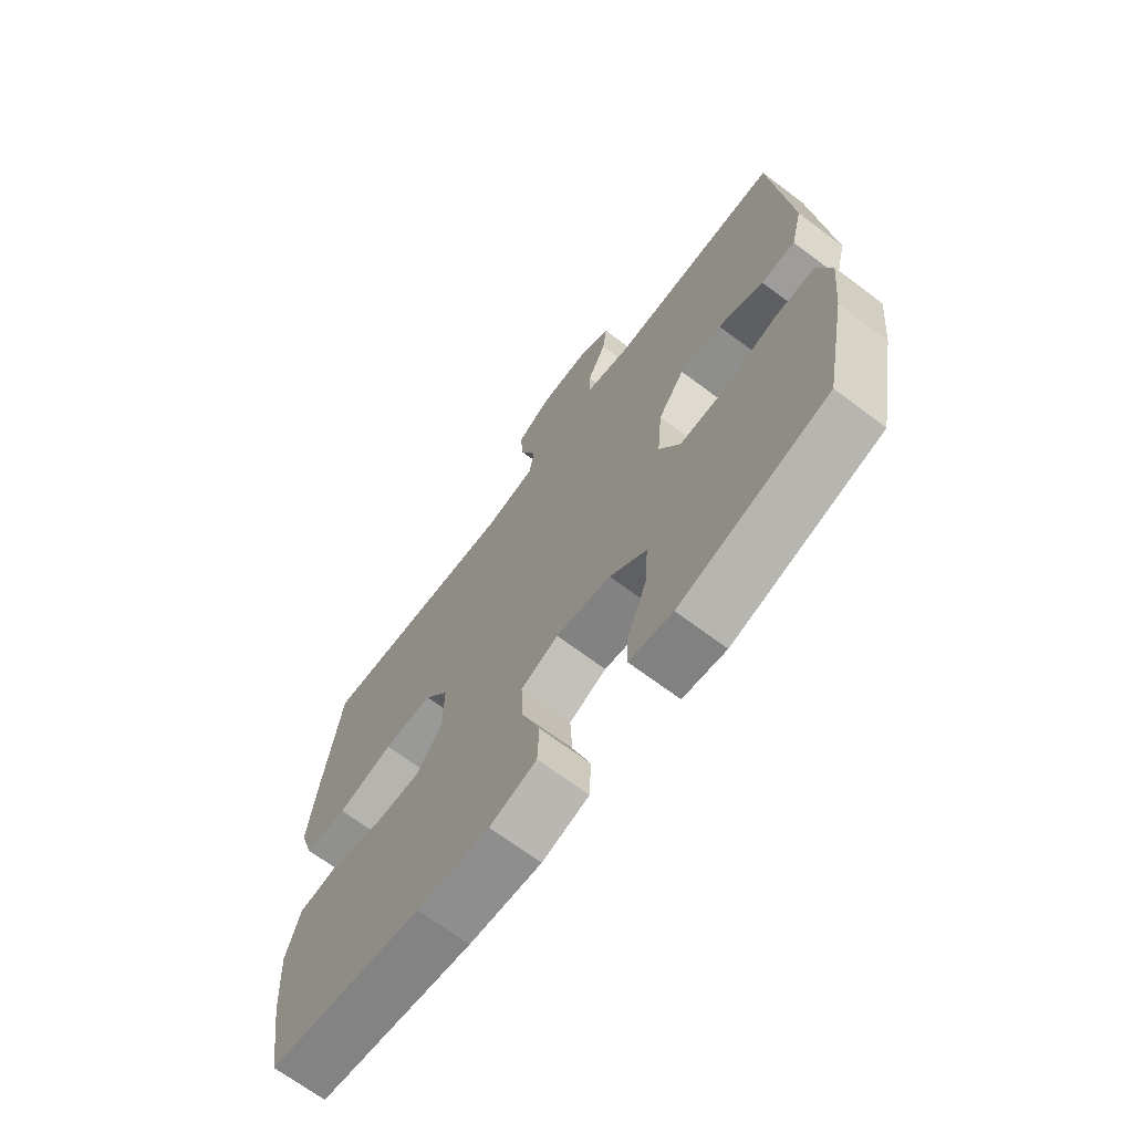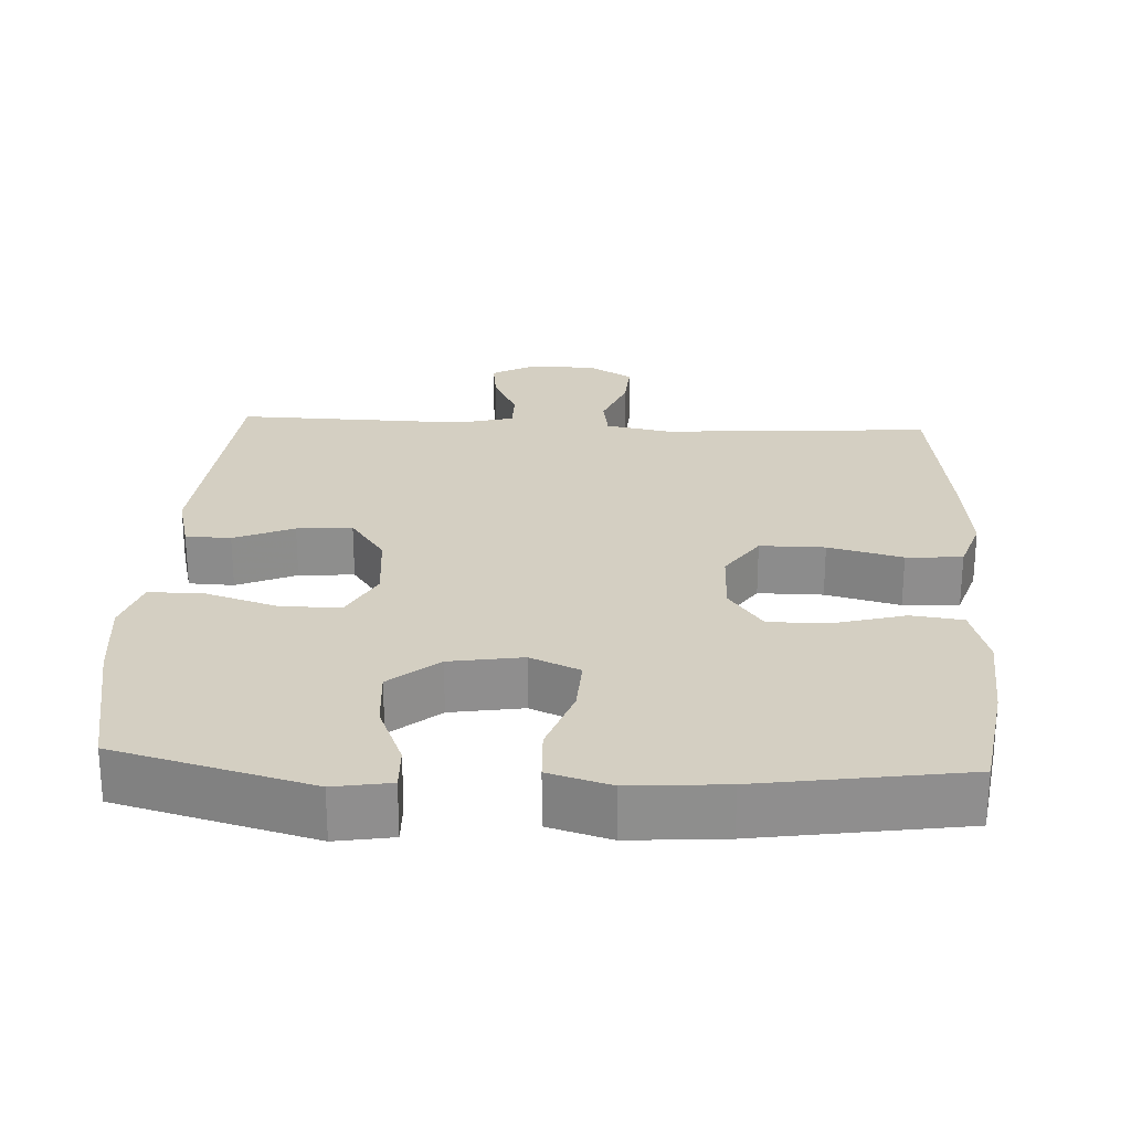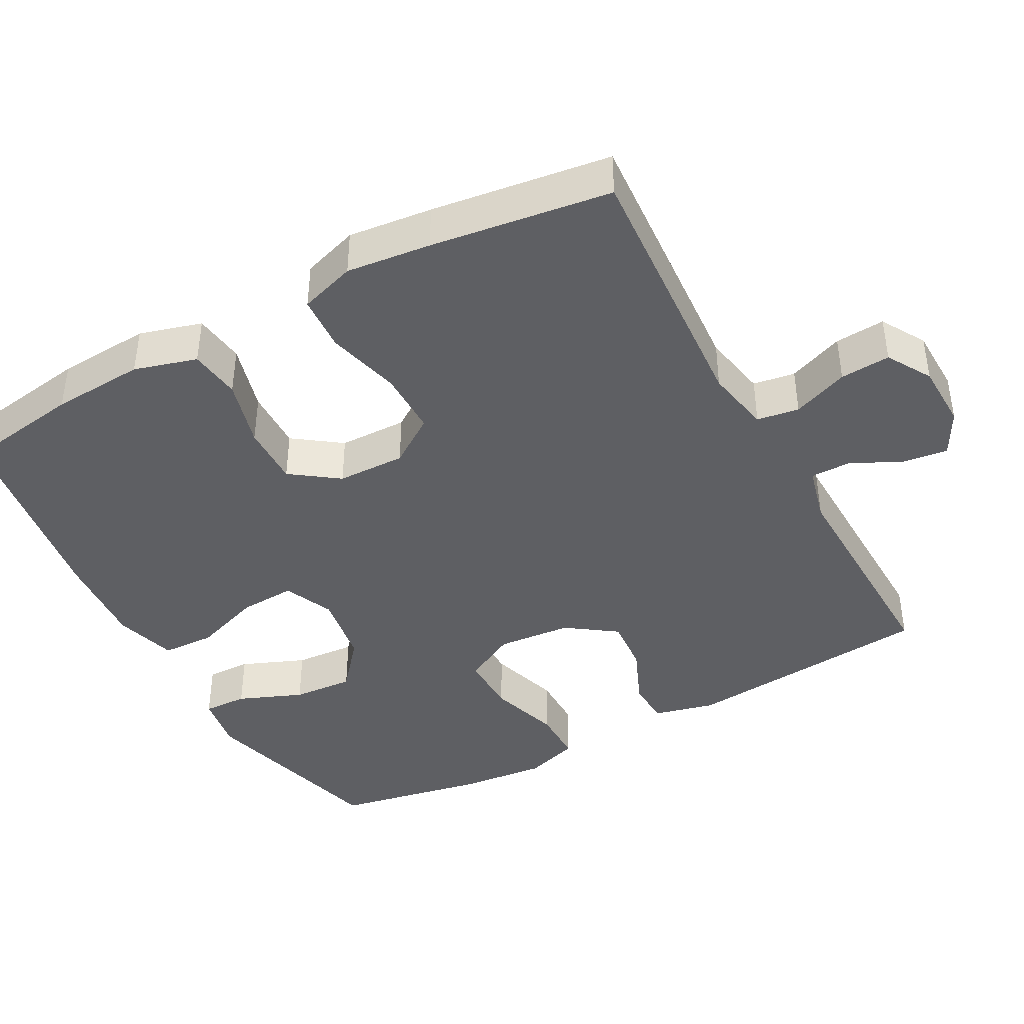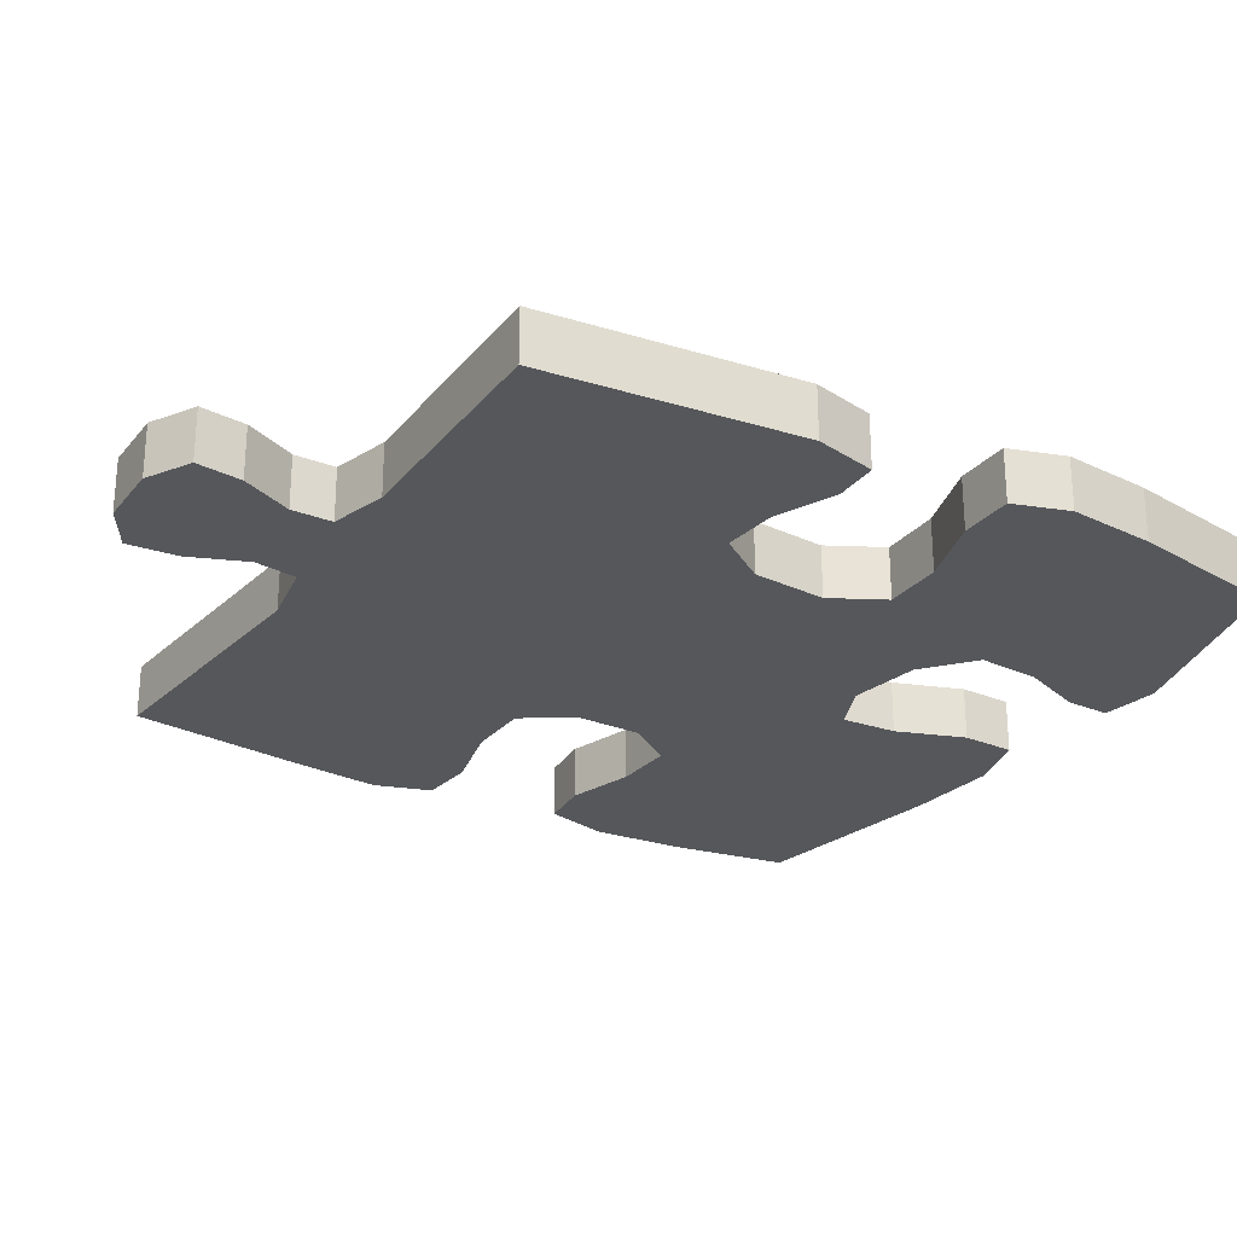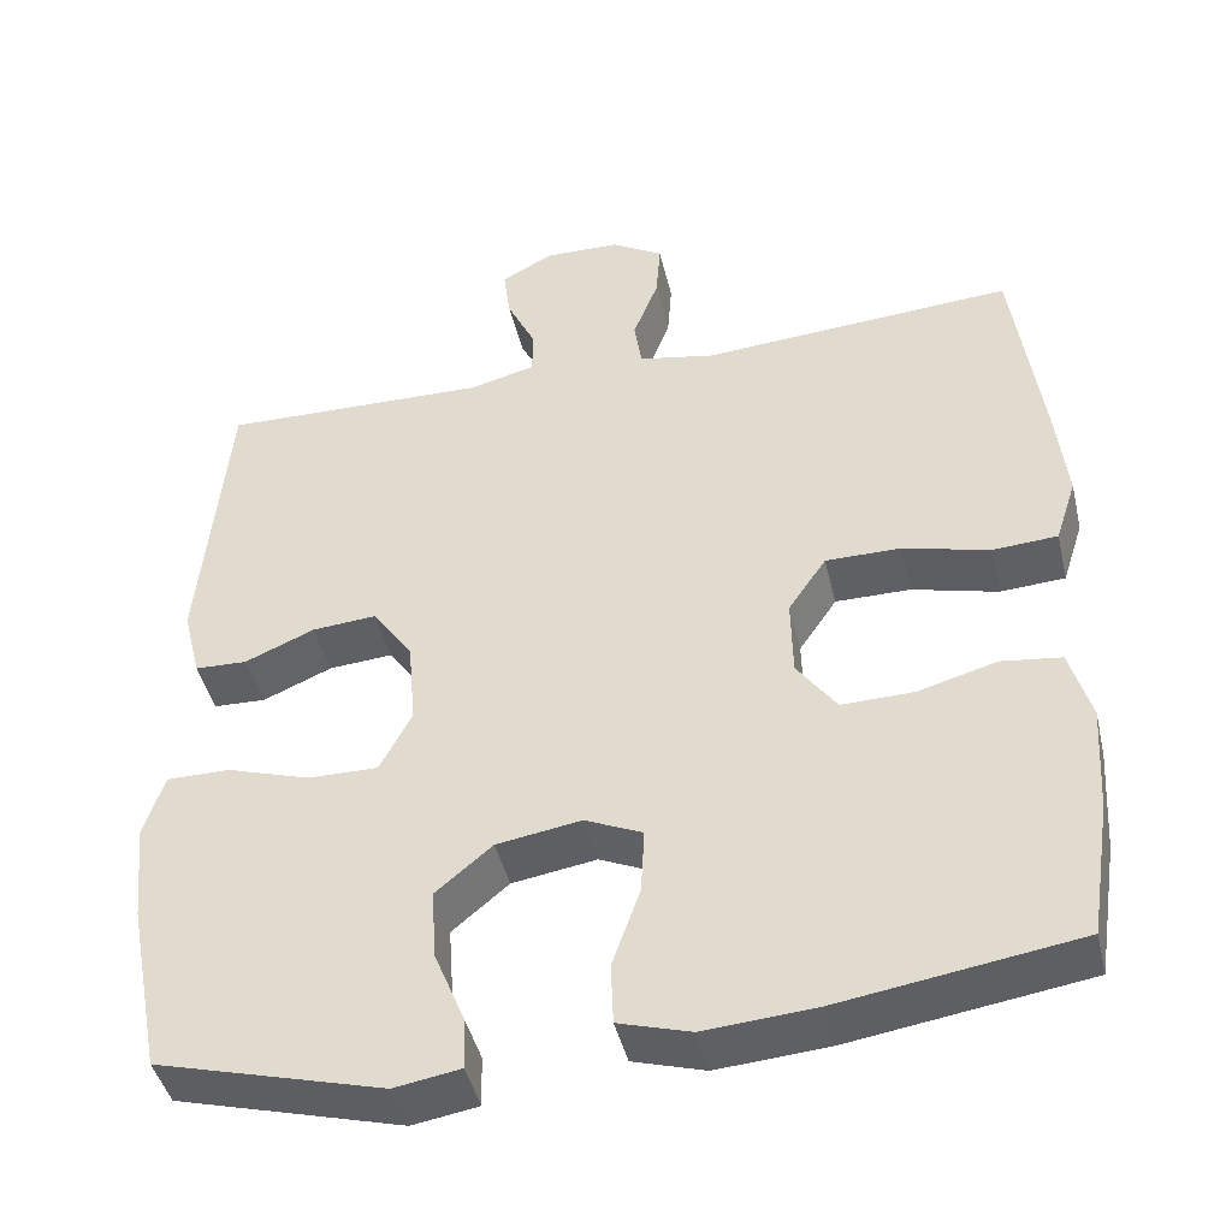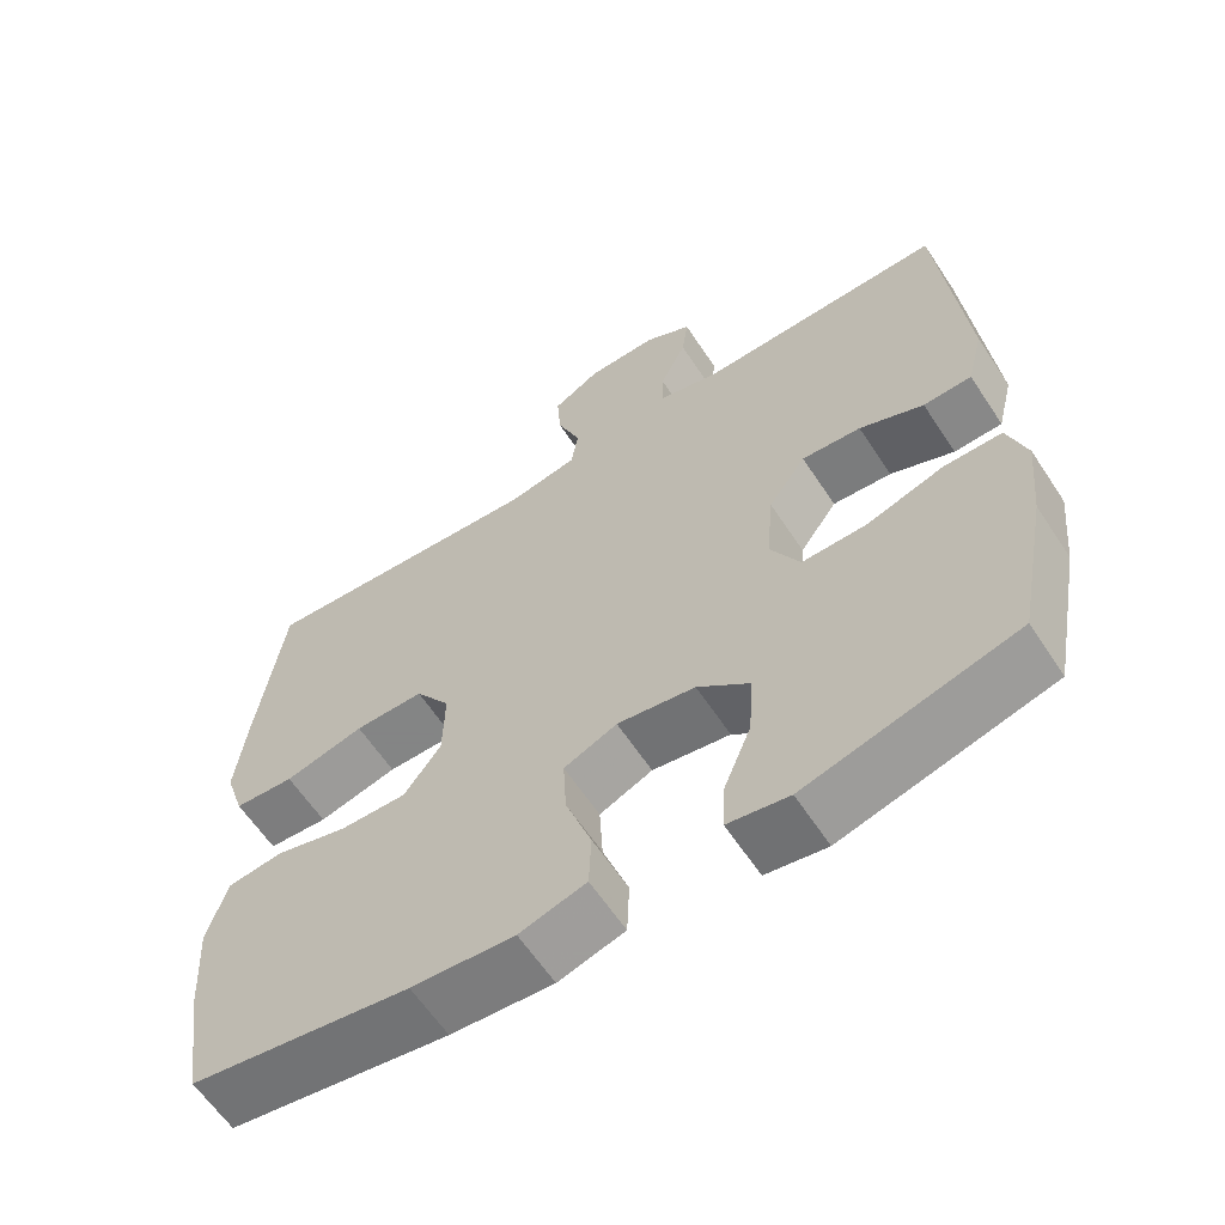
<metadata>
{"format":"obj","ext":"obj","renderer":"f3d","projection":"perspective","resolution":1024,"background":"white","views":[{"elev":-68.8,"azim":53.1,"up":"+Z"},{"elev":25.4,"azim":-177.0,"up":"+Y"},{"elev":-41.6,"azim":-61.4,"up":"+Y"},{"elev":-26.4,"azim":58.7,"up":"+Y"},{"elev":-43.7,"azim":-166.9,"up":"+Z"},{"elev":-61.6,"azim":33.3,"up":"+Z"}]}
</metadata>
<code>
v 0.5 0.07 0.5
v 0.532 0.07 0.155
v 0.511 0.07 0.071
v 0.449 0.07 0.069
v 0.367 0.07 0.104
v 0.291 0.07 0.11
v 0.243 0.07 0.042
v 0.234 0.07 -0.06
v 0.272 0.07 -0.132
v 0.355 0.07 -0.131
v 0.453 0.07 -0.1
v 0.528 0.07 -0.1
v 0.552 0.07 -0.175
v 0.54 0.07 -0.293
v 0.5 0.07 -0.5
v 0.232 0.07 -0.572
v 0.154 0.07 -0.559
v 0.156 0.07 -0.498
v 0.192 0.07 -0.41
v 0.198 0.07 -0.326
v 0.131 0.07 -0.27
v 0.031 0.07 -0.254
v -0.037 0.07 -0.284
v -0.033 0.07 -0.361
v 0 0.07 -0.455
v -0.003 0.07 -0.528
v -0.088 0.07 -0.553
v -0.219 0.07 -0.543
v -0.5 0.07 -0.5
v -0.525 0.07 -0.339
v -0.533 0.07 -0.211
v -0.508 0.07 -0.125
v -0.437 0.07 -0.116
v -0.343 0.07 -0.142
v -0.258 0.07 -0.144
v -0.211 0.07 -0.079
v -0.209 0.07 0.015
v -0.254 0.07 0.081
v -0.343 0.07 0.081
v -0.445 0.07 0.055
v -0.522 0.07 0.06
v -0.547 0.07 0.137
v -0.534 0.07 0.253
v -0.5 0.07 0.5
v -0.129 0.07 0.474
v -0.039 0.07 0.491
v -0.03 0.07 0.549
v -0.06 0.07 0.626
v -0.065 0.07 0.695
v -0.004 0.07 0.731
v 0.086 0.07 0.733
v 0.147 0.07 0.7
v 0.139 0.07 0.638
v 0.105 0.07 0.568
v 0.105 0.07 0.513
v 0.183 0.07 0.493
v 0.5 0 0.5
v 0.532 0 0.155
v 0.511 0 0.071
v 0.449 0 0.069
v 0.367 0 0.104
v 0.291 0 0.11
v 0.243 0 0.042
v 0.234 0 -0.06
v 0.272 0 -0.132
v 0.355 0 -0.131
v 0.453 0 -0.1
v 0.528 0 -0.1
v 0.552 0 -0.175
v 0.54 0 -0.293
v 0.5 0 -0.5
v 0.232 0 -0.572
v 0.154 0 -0.559
v 0.156 0 -0.498
v 0.192 0 -0.41
v 0.198 0 -0.326
v 0.131 0 -0.27
v 0.031 0 -0.254
v -0.037 0 -0.284
v -0.033 0 -0.361
v 0 0 -0.455
v -0.003 0 -0.528
v -0.088 0 -0.553
v -0.219 0 -0.543
v -0.5 0 -0.5
v -0.525 0 -0.339
v -0.533 0 -0.211
v -0.508 0 -0.125
v -0.437 0 -0.116
v -0.343 0 -0.142
v -0.258 0 -0.144
v -0.211 0 -0.079
v -0.209 0 0.015
v -0.254 0 0.081
v -0.343 0 0.081
v -0.445 0 0.055
v -0.522 0 0.06
v -0.547 0 0.137
v -0.534 0 0.253
v -0.5 0 0.5
v -0.129 0 0.474
v -0.039 0 0.491
v -0.03 0 0.549
v -0.06 0 0.626
v -0.065 0 0.695
v -0.004 0 0.731
v 0.086 0 0.733
v 0.147 0 0.7
v 0.139 0 0.638
v 0.105 0 0.568
v 0.105 0 0.513
v 0.183 0 0.493
f 51 52 53 54
f 51 54 55
f 50 51 55
f 47 48 49 50
f 47 50 55
f 46 47 55
f 45 46 55 56
f 43 44 45
f 39 40 41 42
f 38 39 42 43
f 31 32 33 34
f 31 34 35
f 30 31 35
f 29 30 35
f 28 29 35 36
f 24 25 26 27
f 23 24 27 28
f 16 17 18 19
f 16 19 20
f 15 16 20
f 14 15 20 21
f 10 11 12 13
f 9 10 13 14
f 2 3 4 5
f 2 5 6
f 1 2 6
f 56 1 6 7
f 38 43 45 56
f 37 38 56 7
f 23 28 36 37
f 22 23 37 7
f 9 14 21 22
f 8 9 22
f 7 8 22
f 110 109 108 107
f 111 110 107
f 111 107 106
f 106 105 104 103
f 111 106 103
f 111 103 102
f 112 111 102 101
f 101 100 99
f 98 97 96 95
f 99 98 95 94
f 90 89 88 87
f 91 90 87
f 91 87 86
f 91 86 85
f 92 91 85 84
f 83 82 81 80
f 84 83 80 79
f 75 74 73 72
f 76 75 72
f 76 72 71
f 77 76 71 70
f 69 68 67 66
f 70 69 66 65
f 61 60 59 58
f 62 61 58
f 62 58 57
f 63 62 57 112
f 112 101 99 94
f 63 112 94 93
f 93 92 84 79
f 63 93 79 78
f 78 77 70 65
f 78 65 64
f 78 64 63
f 1 57 58 2
f 2 58 59 3
f 3 59 60 4
f 4 60 61 5
f 5 61 62 6
f 6 62 63 7
f 7 63 64 8
f 8 64 65 9
f 9 65 66 10
f 10 66 67 11
f 11 67 68 12
f 12 68 69 13
f 13 69 70 14
f 14 70 71 15
f 15 71 72 16
f 16 72 73 17
f 17 73 74 18
f 18 74 75 19
f 19 75 76 20
f 20 76 77 21
f 21 77 78 22
f 22 78 79 23
f 23 79 80 24
f 24 80 81 25
f 25 81 82 26
f 26 82 83 27
f 27 83 84 28
f 28 84 85 29
f 29 85 86 30
f 30 86 87 31
f 31 87 88 32
f 32 88 89 33
f 33 89 90 34
f 34 90 91 35
f 35 91 92 36
f 36 92 93 37
f 37 93 94 38
f 38 94 95 39
f 39 95 96 40
f 40 96 97 41
f 41 97 98 42
f 42 98 99 43
f 43 99 100 44
f 44 100 101 45
f 45 101 102 46
f 46 102 103 47
f 47 103 104 48
f 48 104 105 49
f 49 105 106 50
f 50 106 107 51
f 51 107 108 52
f 52 108 109 53
f 53 109 110 54
f 54 110 111 55
f 55 111 112 56
f 56 112 57 1

</code>
